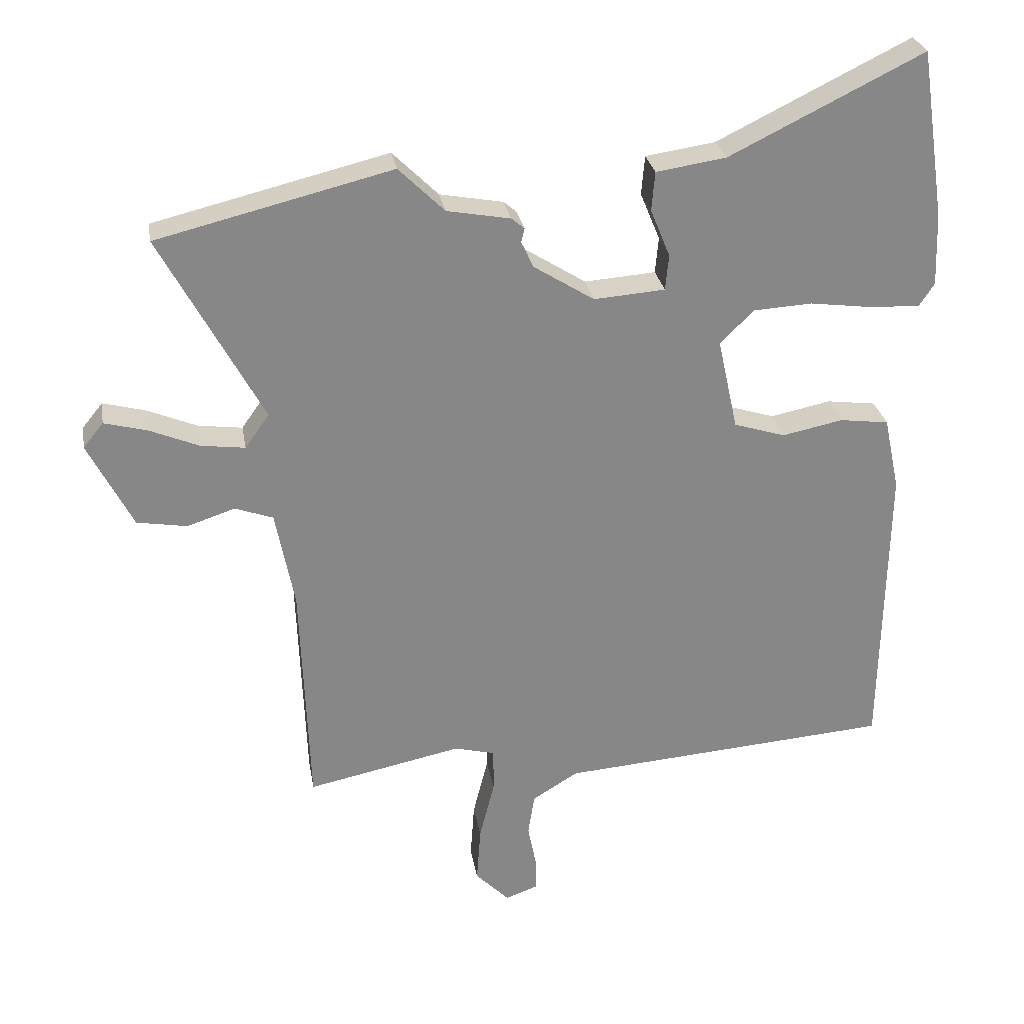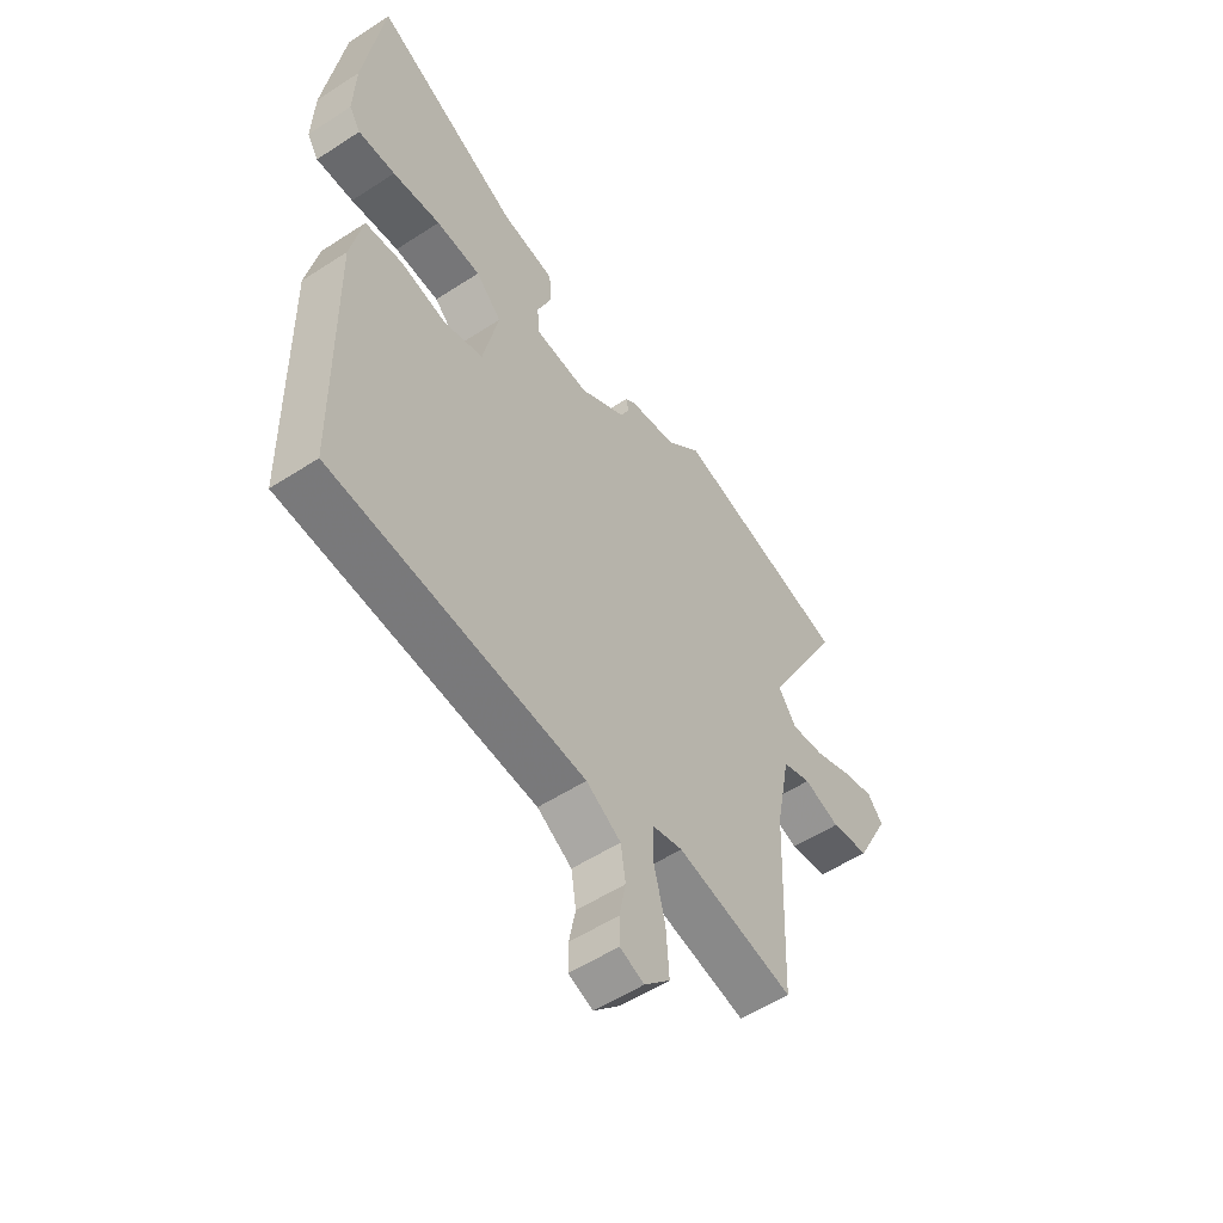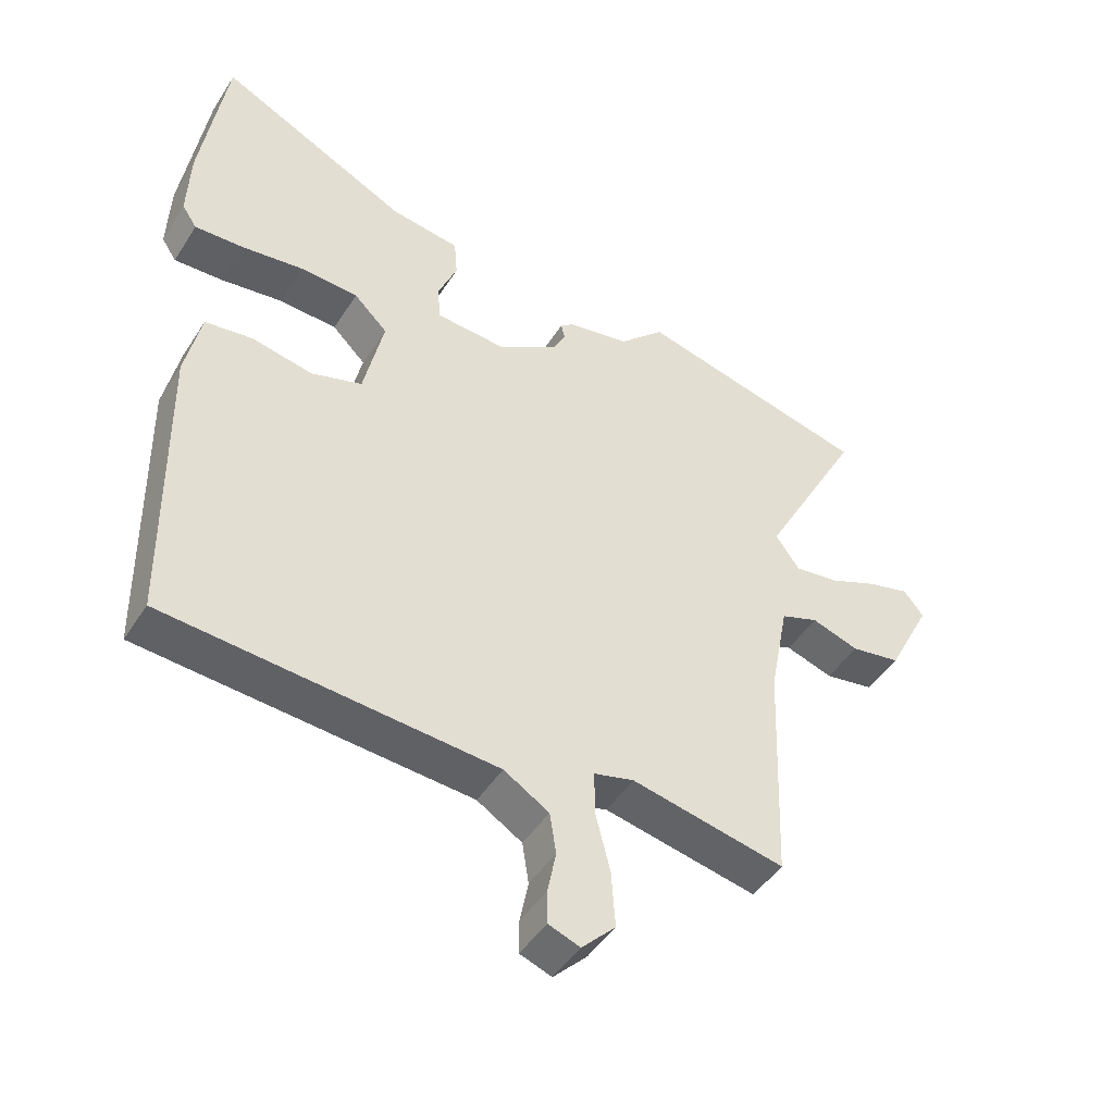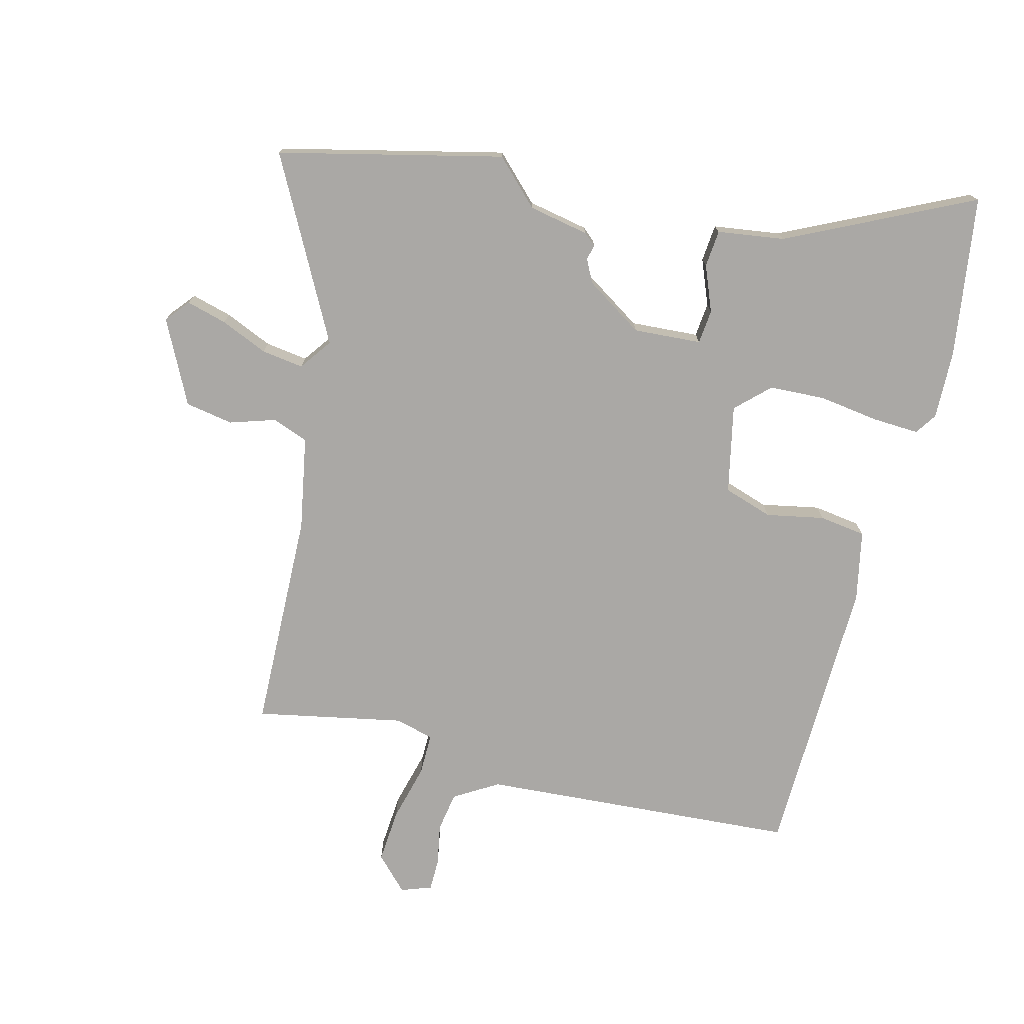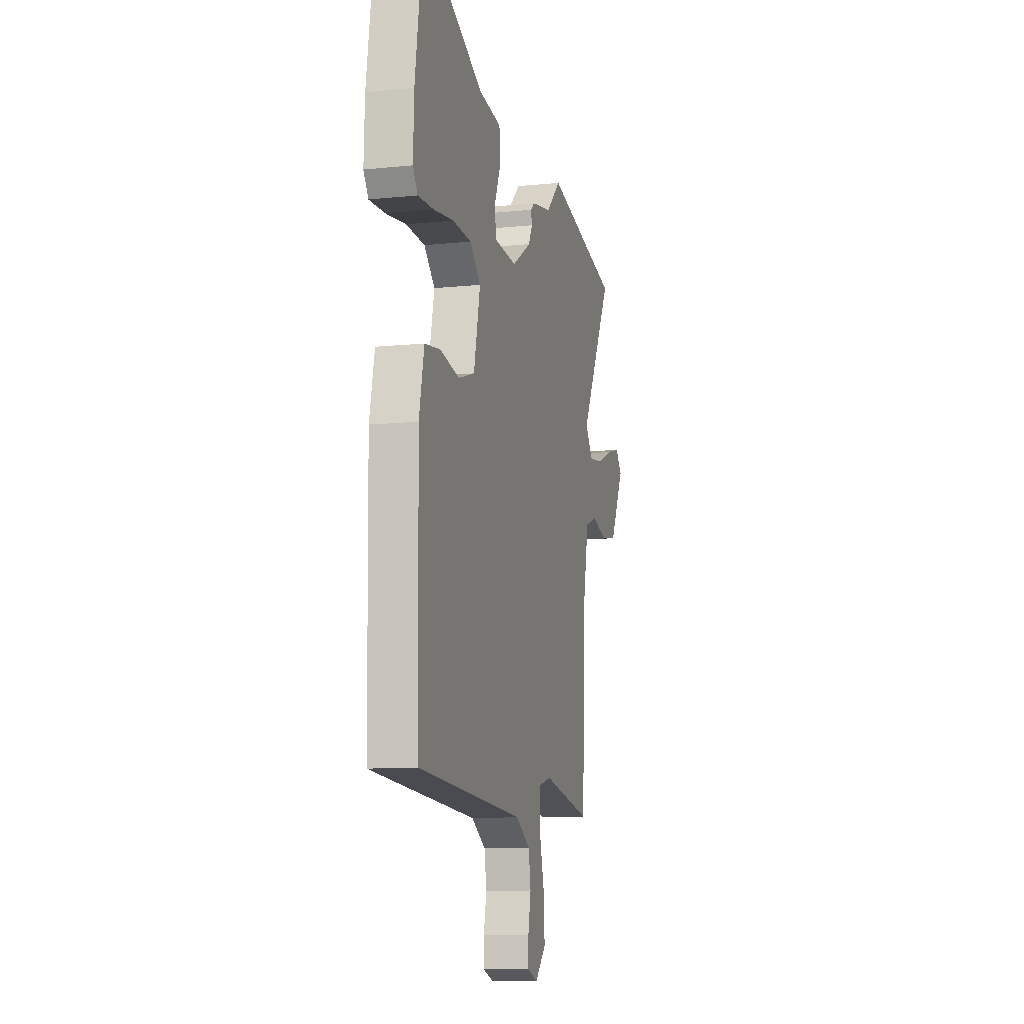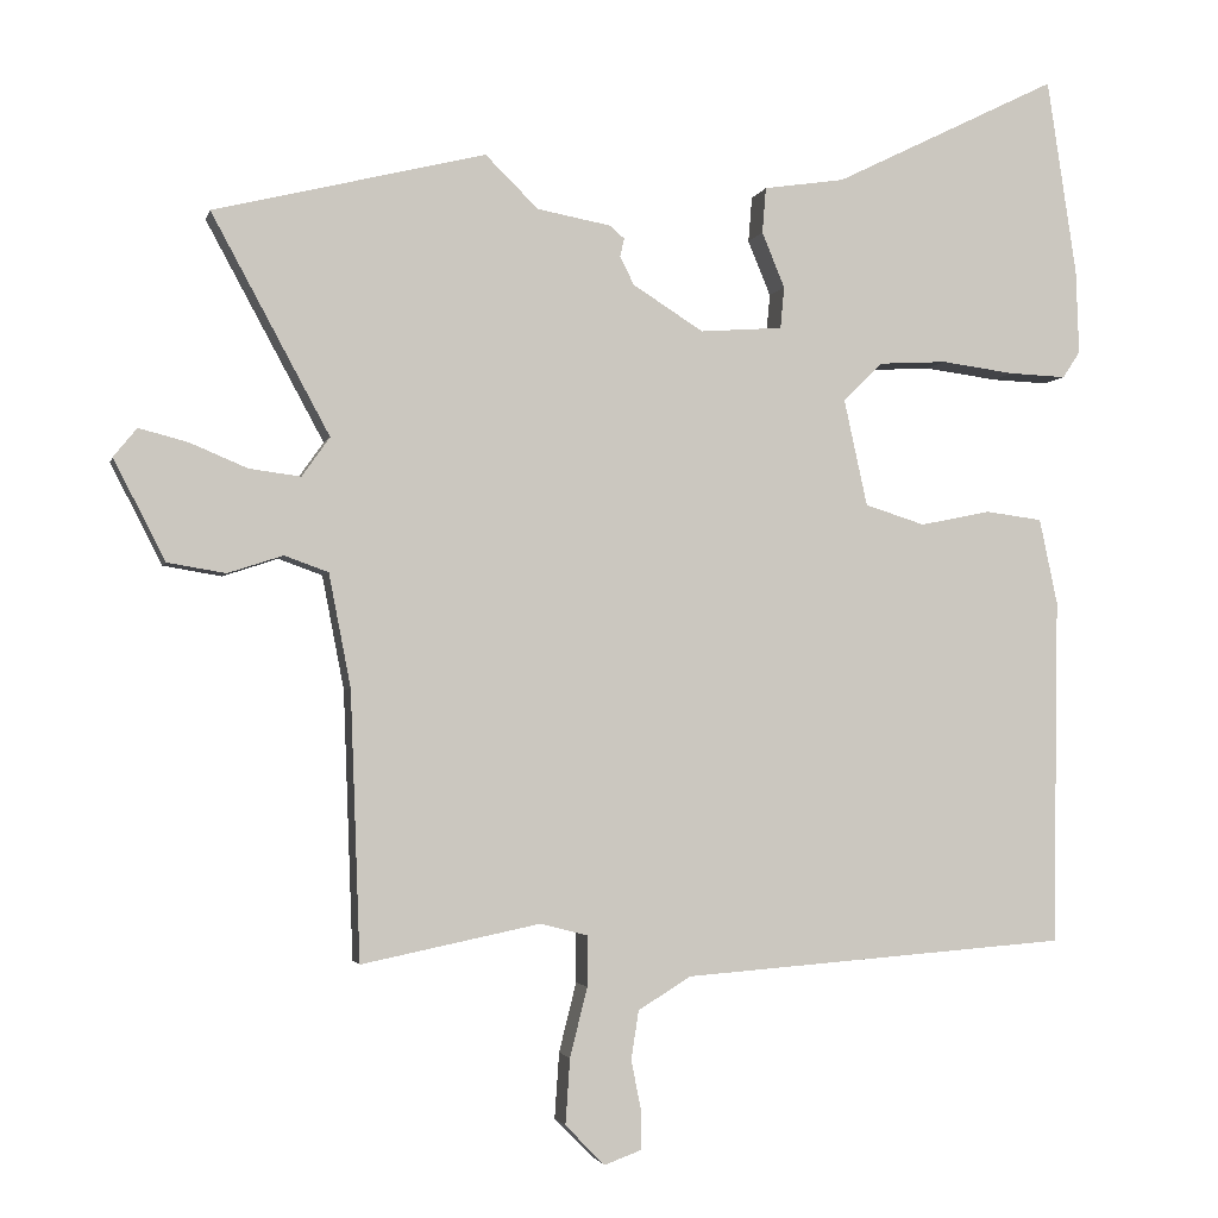
<metadata>
{"format":"obj","ext":"obj","renderer":"f3d","projection":"perspective","resolution":1024,"background":"white","views":[{"elev":28.0,"azim":-9.6,"up":"+Z"},{"elev":-54.5,"azim":124.6,"up":"+Z"},{"elev":-46.3,"azim":149.2,"up":"+Z"},{"elev":-75.1,"azim":-14.8,"up":"+Y"},{"elev":-10.2,"azim":104.8,"up":"+Z"},{"elev":-2.6,"azim":-12.7,"up":"+Z"}]}
</metadata>
<code>
v 0.474 0.07 -0.494
v -0.036 0.07 -0.533
v -0.106 0.07 -0.576
v -0.116 0.07 -0.64
v -0.103 0.07 -0.706
v -0.103 0.07 -0.758
v -0.152 0.07 -0.776
v -0.204 0.07 -0.723
v -0.198 0.07 -0.636
v -0.175 0.07 -0.544
v -0.175 0.07 -0.477
v -0.237 0.07 -0.461
v -0.474 0.07 -0.51
v -0.487 0.07 -0.156
v -0.516 0.07 -0.006
v -0.574 0.07 0.015
v -0.647 0.07 -0.009
v -0.724 0.07 0.004
v -0.792 0.07 0.137
v -0.761 0.07 0.175
v -0.696 0.07 0.158
v -0.62 0.07 0.126
v -0.552 0.07 0.117
v -0.515 0.07 0.169
v -0.671 0.07 0.458
v -0.312 0.07 0.546
v -0.242 0.07 0.477
v -0.145 0.07 0.459
v -0.125 0.07 0.442
v -0.131 0.07 0.418
v -0.112 0.07 0.381
v -0.019 0.07 0.322
v 0.09 0.07 0.33
v 0.095 0.07 0.385
v 0.065 0.07 0.458
v 0.07 0.07 0.518
v 0.177 0.07 0.534
v 0.473 0.07 0.68
v 0.512 0.07 0.421
v 0.516 0.07 0.31
v 0.493 0.07 0.275
v 0.418 0.07 0.278
v 0.321 0.07 0.291
v 0.231 0.07 0.286
v 0.179 0.07 0.235
v 0.21 0.07 0.094
v 0.289 0.07 0.069
v 0.382 0.07 0.088
v 0.457 0.07 0.078
v 0.481 0.07 -0.035
v 0.474 0 -0.494
v -0.036 0 -0.533
v -0.106 0 -0.576
v -0.116 0 -0.64
v -0.103 0 -0.706
v -0.103 0 -0.758
v -0.152 0 -0.776
v -0.204 0 -0.723
v -0.198 0 -0.636
v -0.175 0 -0.544
v -0.175 0 -0.477
v -0.237 0 -0.461
v -0.474 0 -0.51
v -0.487 0 -0.156
v -0.516 0 -0.006
v -0.574 0 0.015
v -0.647 0 -0.009
v -0.724 0 0.004
v -0.792 0 0.137
v -0.761 0 0.175
v -0.696 0 0.158
v -0.62 0 0.126
v -0.552 0 0.117
v -0.515 0 0.169
v -0.671 0 0.458
v -0.312 0 0.546
v -0.242 0 0.477
v -0.145 0 0.459
v -0.125 0 0.442
v -0.131 0 0.418
v -0.112 0 0.381
v -0.019 0 0.322
v 0.09 0 0.33
v 0.095 0 0.385
v 0.065 0 0.458
v 0.07 0 0.518
v 0.177 0 0.534
v 0.473 0 0.68
v 0.512 0 0.421
v 0.516 0 0.31
v 0.493 0 0.275
v 0.418 0 0.278
v 0.321 0 0.291
v 0.231 0 0.286
v 0.179 0 0.235
v 0.21 0 0.094
v 0.289 0 0.069
v 0.382 0 0.088
v 0.457 0 0.078
v 0.481 0 -0.035
f 50 1 2
f 49 50 2
f 48 49 2
f 47 48 2
f 46 47 2 3
f 45 46 3
f 41 42 43
f 40 41 43
f 39 40 43
f 38 39 43
f 37 38 43
f 37 43 44
f 36 37 44
f 35 36 44
f 34 35 44
f 33 34 44 45
f 27 28 29 30
f 27 30 31
f 24 25 26 27
f 23 24 27 31
f 20 21 22
f 19 20 22
f 18 19 22
f 17 18 22
f 16 17 22
f 15 16 22 23
f 12 13 14
f 11 12 14 15
f 8 9 10
f 7 8 10
f 6 7 10
f 5 6 10
f 4 5 10
f 3 4 10 11
f 45 3 11
f 33 45 11
f 32 33 11
f 23 31 32
f 15 23 32
f 11 15 32
f 52 51 100
f 52 100 99
f 52 99 98
f 52 98 97
f 53 52 97 96
f 53 96 95
f 93 92 91
f 93 91 90
f 93 90 89
f 93 89 88
f 93 88 87
f 94 93 87
f 94 87 86
f 94 86 85
f 94 85 84
f 95 94 84 83
f 80 79 78 77
f 81 80 77
f 77 76 75 74
f 81 77 74 73
f 72 71 70
f 72 70 69
f 72 69 68
f 72 68 67
f 72 67 66
f 73 72 66 65
f 64 63 62
f 65 64 62 61
f 60 59 58
f 60 58 57
f 60 57 56
f 60 56 55
f 60 55 54
f 61 60 54 53
f 61 53 95
f 61 95 83
f 61 83 82
f 82 81 73
f 82 73 65
f 82 65 61
f 1 51 52 2
f 2 52 53 3
f 3 53 54 4
f 4 54 55 5
f 5 55 56 6
f 6 56 57 7
f 7 57 58 8
f 8 58 59 9
f 9 59 60 10
f 10 60 61 11
f 11 61 62 12
f 12 62 63 13
f 13 63 64 14
f 14 64 65 15
f 15 65 66 16
f 16 66 67 17
f 17 67 68 18
f 18 68 69 19
f 19 69 70 20
f 20 70 71 21
f 21 71 72 22
f 22 72 73 23
f 23 73 74 24
f 24 74 75 25
f 25 75 76 26
f 26 76 77 27
f 27 77 78 28
f 28 78 79 29
f 29 79 80 30
f 30 80 81 31
f 31 81 82 32
f 32 82 83 33
f 33 83 84 34
f 34 84 85 35
f 35 85 86 36
f 36 86 87 37
f 37 87 88 38
f 38 88 89 39
f 39 89 90 40
f 40 90 91 41
f 41 91 92 42
f 42 92 93 43
f 43 93 94 44
f 44 94 95 45
f 45 95 96 46
f 46 96 97 47
f 47 97 98 48
f 48 98 99 49
f 49 99 100 50
f 50 100 51 1

</code>
